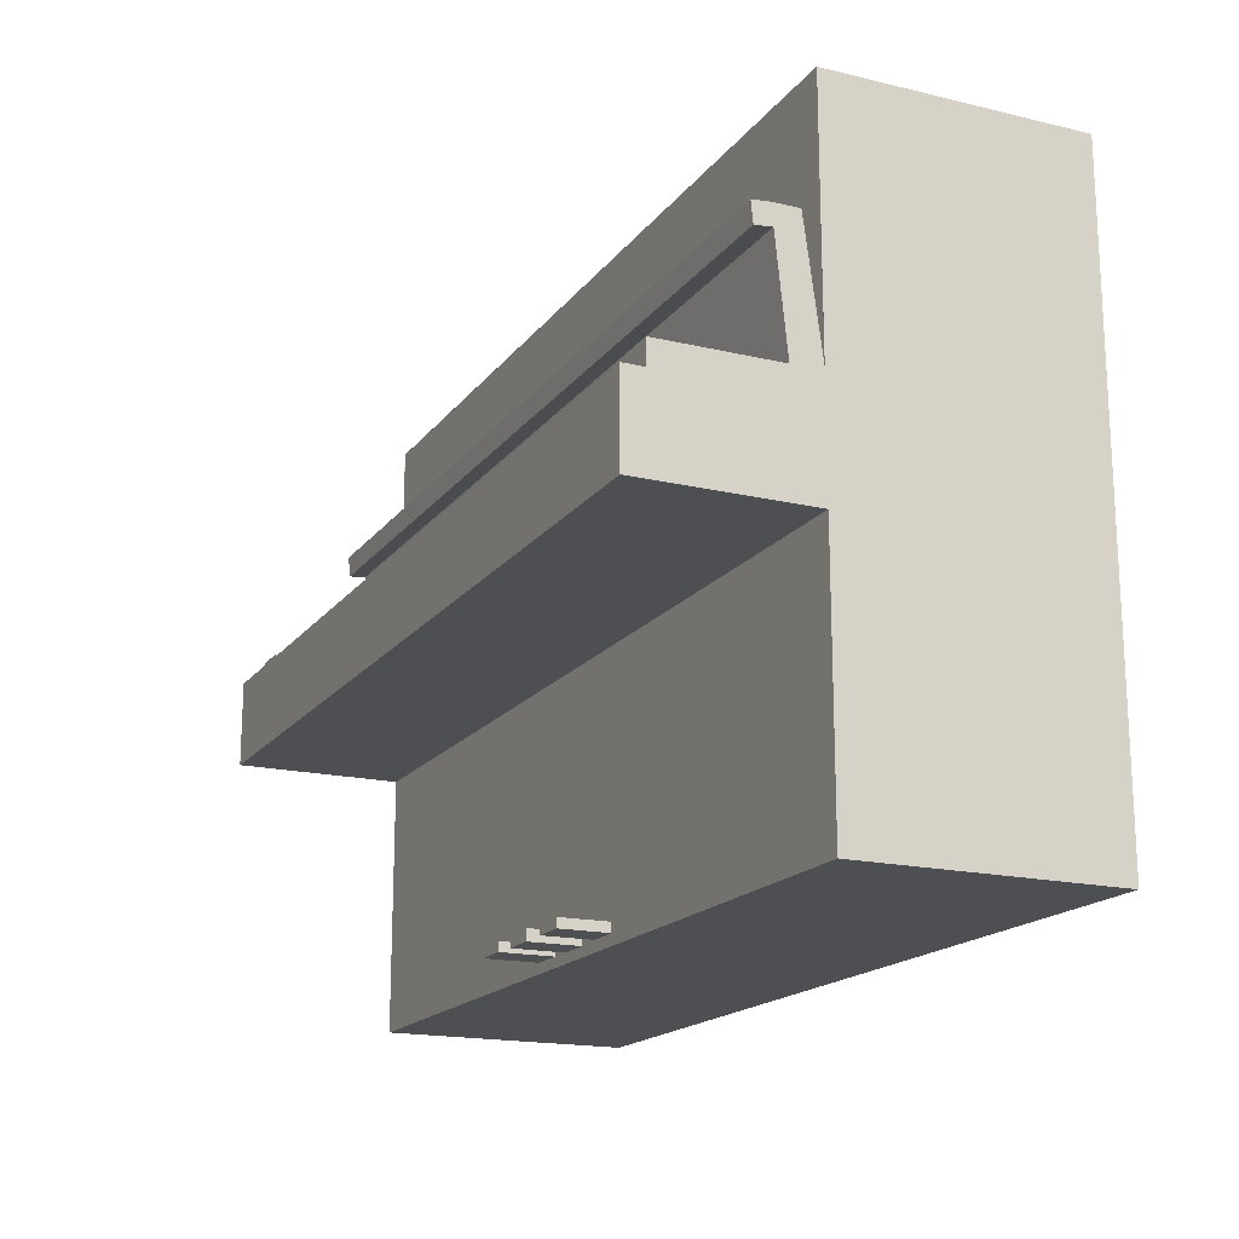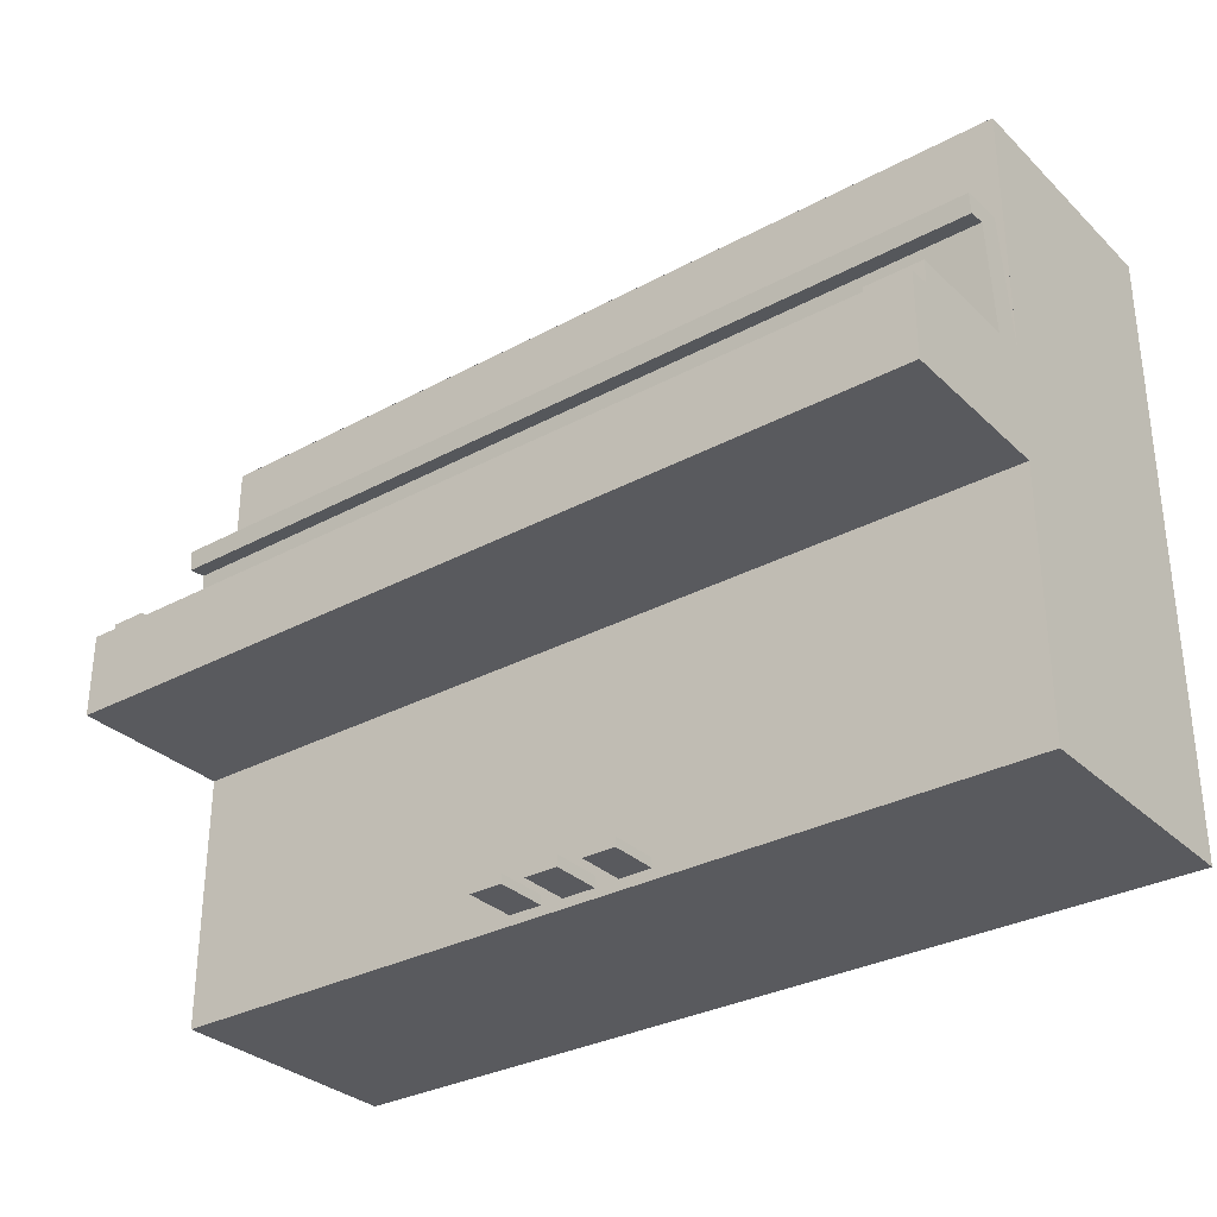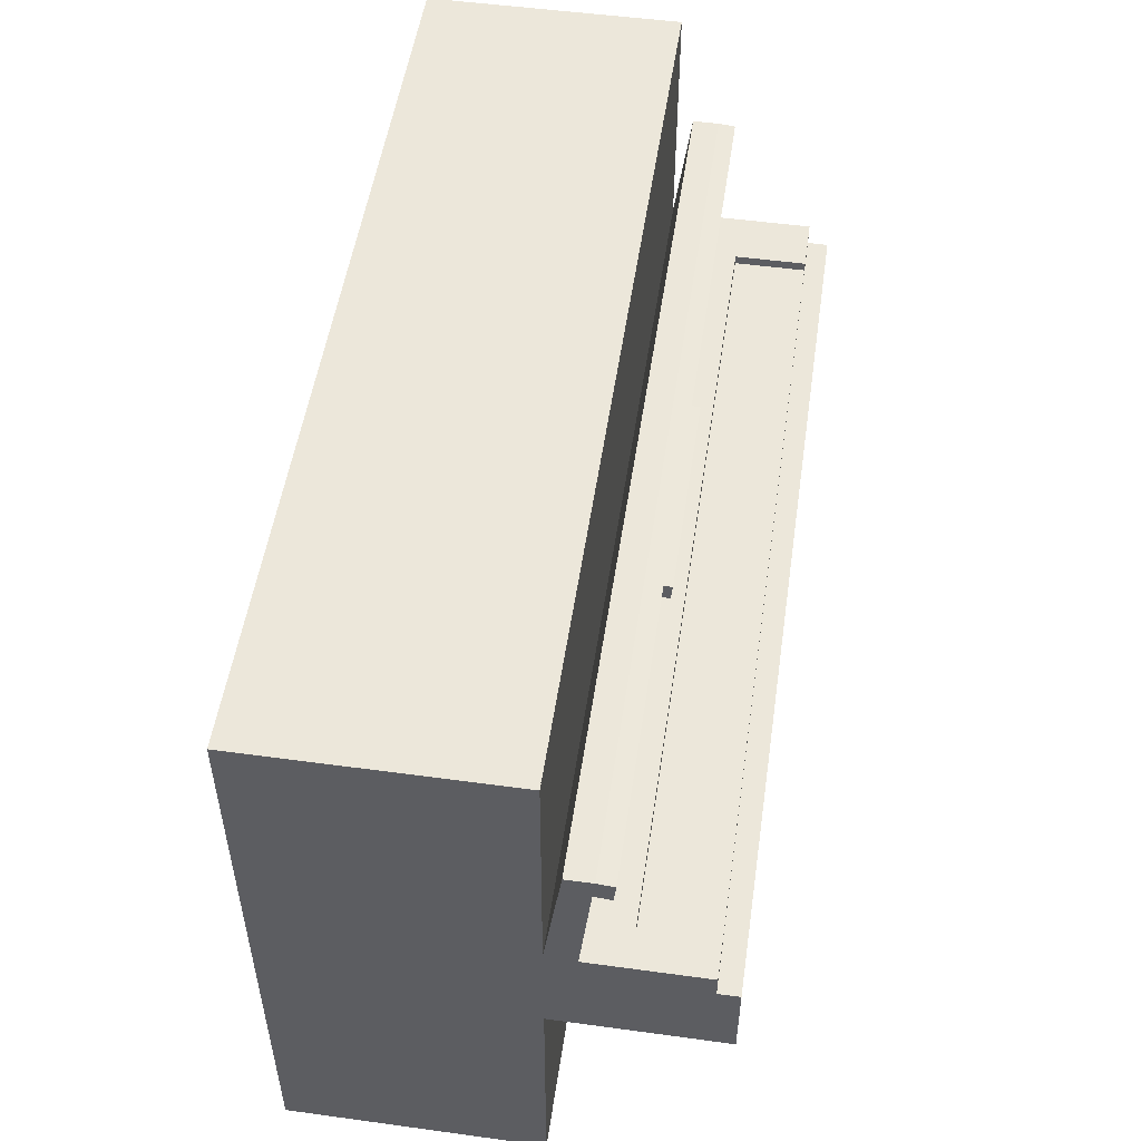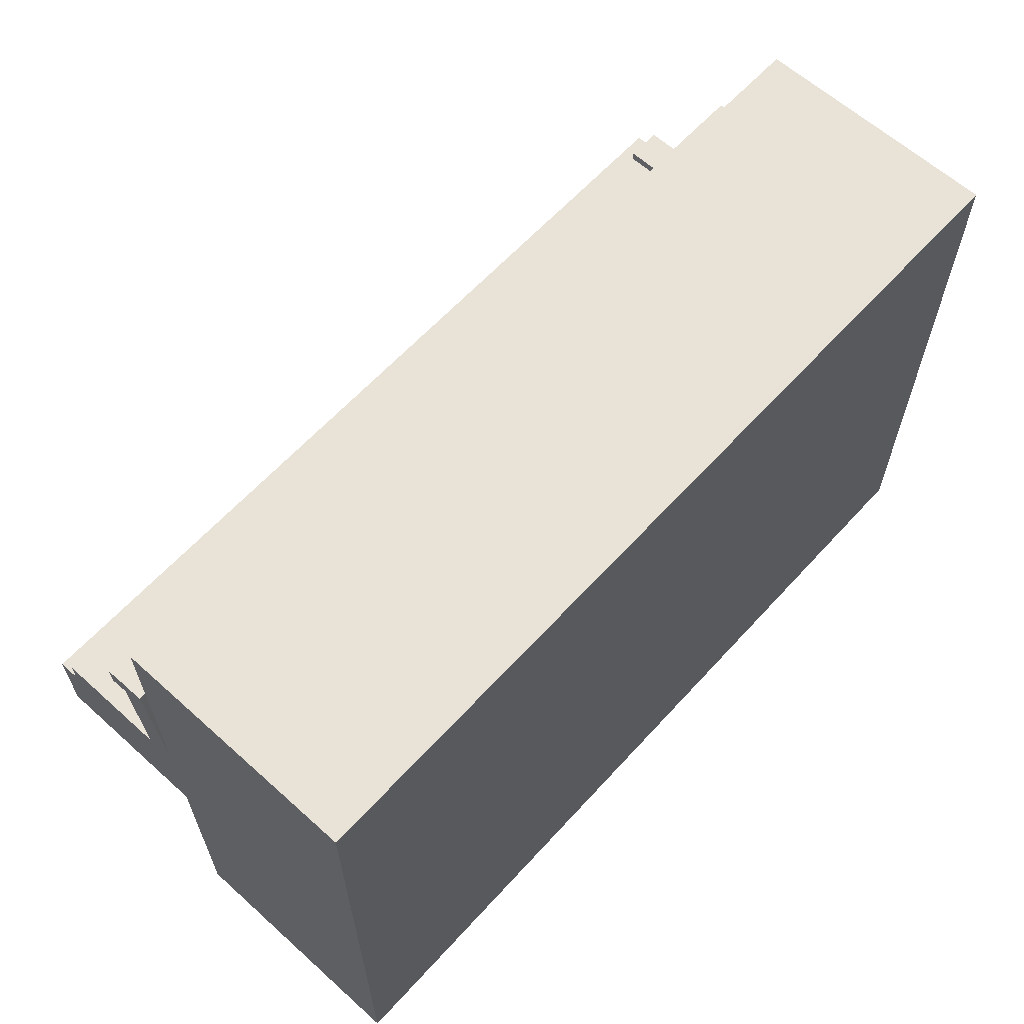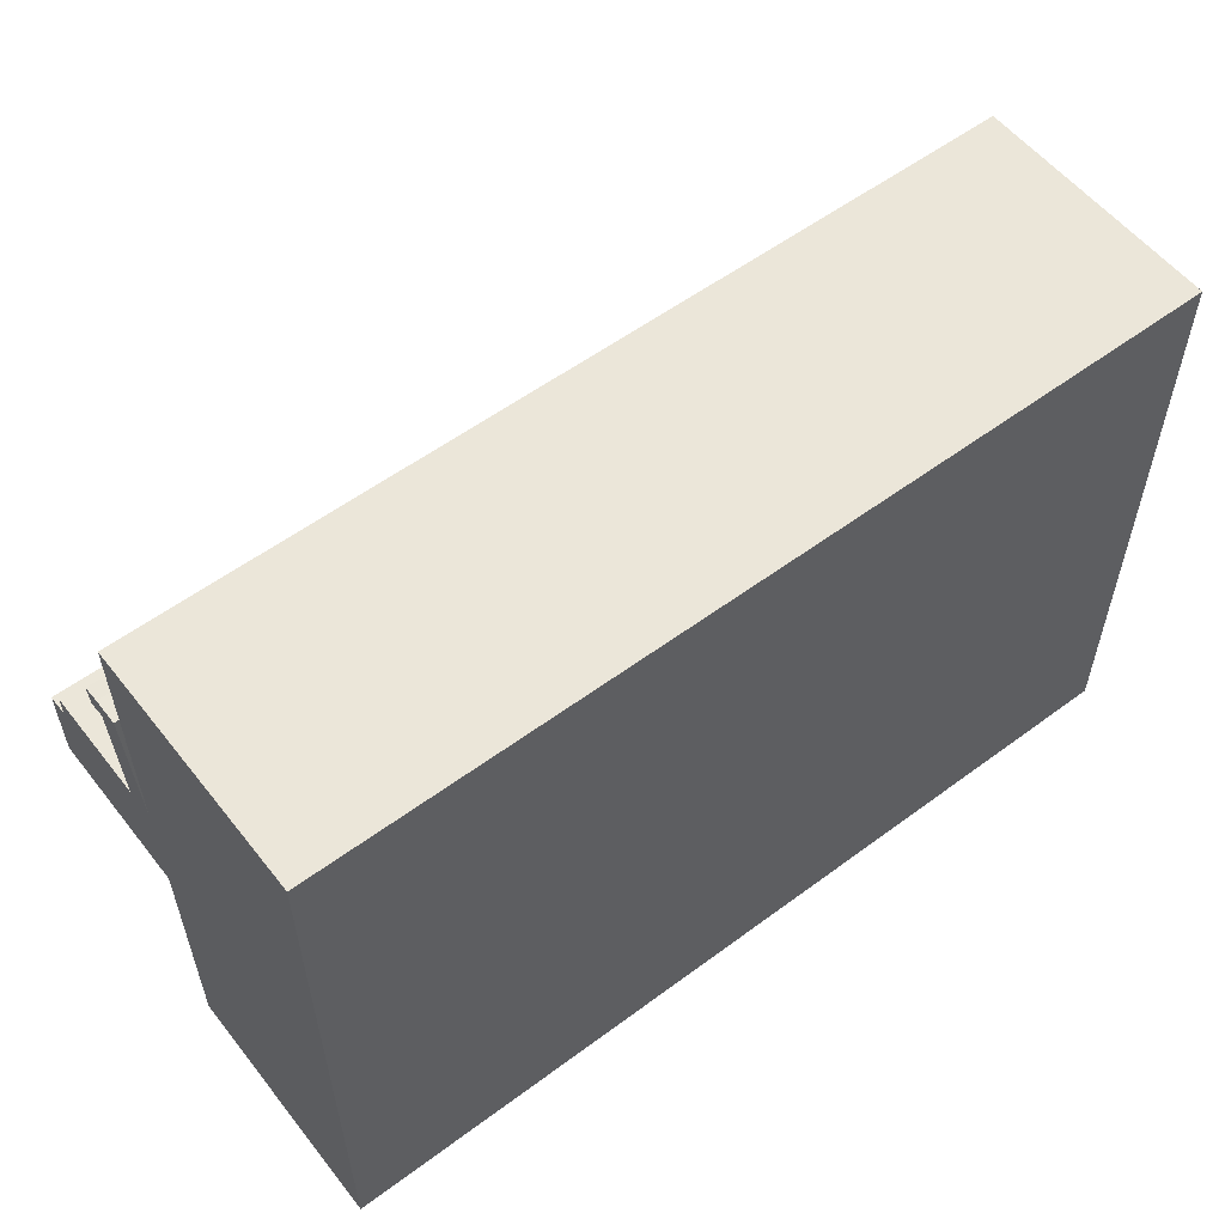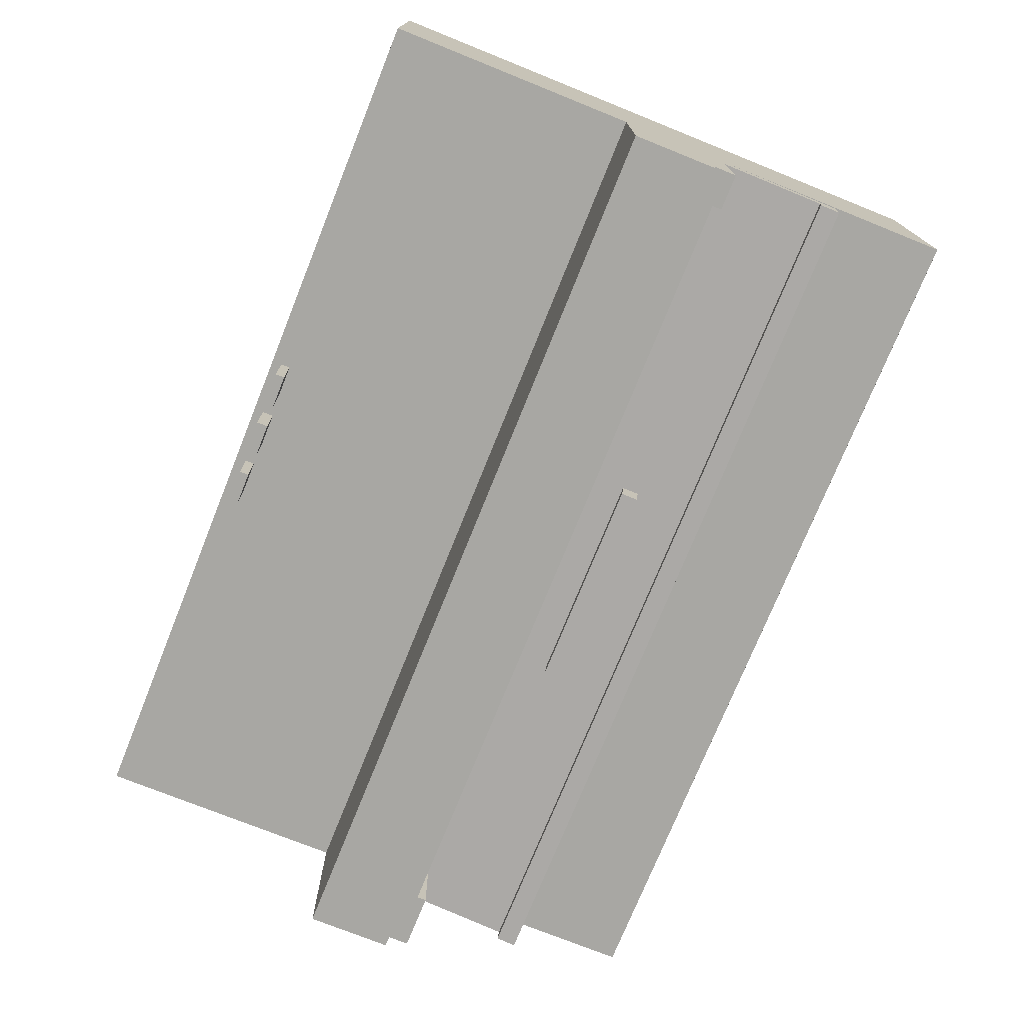
<metadata>
{"format":"obj","ext":"obj","renderer":"f3d","projection":"perspective","resolution":1024,"background":"white","views":[{"elev":-17.6,"azim":-115.0,"up":"+Y"},{"elev":-31.5,"azim":-142.7,"up":"+Y"},{"elev":51.7,"azim":98.4,"up":"+Y"},{"elev":62.5,"azim":-47.7,"up":"+Y"},{"elev":56.2,"azim":-37.8,"up":"+Y"},{"elev":-74.5,"azim":68.1,"up":"+Z"}]}
</metadata>
<code>
v -0.3836 -0.2313 0.2479
v 0.3864 -0.2313 0.03163
v 0.3864 -0.2313 0.2479
v -0.3836 -0.2313 0.03163
v 0.3864 0.08356 0.03176
v 0.3864 0.2966 0.2479
v -0.3836 -0.0115 0.03163
v -0.01496 -0.223 0.03163
v 0.3864 -0.0115 0.03163
v -0.3836 0.2966 0.2479
v -0.3836 0.08356 0.03176
v -0.06492 -0.222 0.03163
v 0.0141 -0.223 0.03163
v 0.3864 0.08124 0.00634
v 0.06287 -0.2227 0.03163
v 0.3864 0.2966 0.03176
v -0.3836 0.2966 0.03163
v -0.3836 0.1909 0.01764
v -0.06492 -0.2139 0.03163
v -0.03587 -0.222 0.03163
v 0.3864 0.06104 -0.09267
v 0.3864 0.1909 0.01764
v 0.06287 -0.2147 0.03163
v -0.3836 0.191 0.03163
v -0.3836 0.08124 0.00634
v -0.03587 -0.2139 0.03163
v -0.01496 -0.2134 0.03163
v 0.03381 -0.2227 0.03163
v 0.3864 -0.0115 -0.1104
v 0.3864 0.08124 -0.09267
v 0.3864 0.1735 -0.002939
v 0.0141 -0.2134 0.03163
v -0.3836 0.08356 0.03163
v -0.3836 0.08124 -0.09267
v -0.3836 0.1735 -0.002939
v -0.3836 0.1909 -0.004685
v 0.3864 0.06104 -0.1104
v 0.3555 0.07317 -0.09267
v 0.3555 0.08124 -0.09267
v 0.3864 0.1909 -0.004685
v 0.07825 0.113 0.00315
v 0.03381 -0.2147 0.03163
v -0.3836 0.06104 -0.09267
v -0.3354 0.08124 -0.03052
v -0.1106 0.113 0.00315
v -0.3836 0.06104 -0.1104
v -0.3836 -0.0115 -0.1104
v 0.3555 0.06104 -0.09267
v 0.3555 0.08124 -0.03052
v 0.3864 0.1721 -0.01739
v 0.07825 0.1274 0.001698
v -0.3354 0.06104 -0.09267
v -0.3354 0.08124 -0.09267
v -0.3836 0.1721 -0.01739
v -0.1106 0.1274 0.001698
v -0.3836 0.1895 -0.01914
v 0.3555 0.07317 -0.03052
v 0.3864 0.1895 -0.01914
v 0.07825 0.1105 -0.02094
v -0.3354 0.07317 -0.09267
v -0.1106 0.1105 -0.02094
v 0.07825 0.125 -0.02239
v -0.3354 0.07317 -0.03052
v -0.1106 0.125 -0.02239
v 0.0141 -0.223 -0.01196
v 0.3864 0.191 0.03163
v -0.06492 -0.2139 -0.01034
v -0.03587 -0.222 -0.01034
v -0.01496 -0.223 -0.01196
v 0.06287 -0.2227 -0.01357
v 0.3864 0.2966 0.03163
v -0.06492 -0.222 -0.01034
v -0.01496 -0.2134 -0.01196
v 0.0141 -0.2134 -0.01196
v 0.06287 -0.2147 -0.01357
v -0.03587 -0.2139 -0.01034
v 0.03381 -0.2227 -0.01357
v 0.03381 -0.2147 -0.01357
g mesh1_mesh1-geometry
f 1 2 3
f 2 1 4
f 2 5 3
f 6 1 3
f 1 7 4
f 4 8 2
f 9 5 2
f 3 5 6
f 1 6 10
f 7 1 11
f 12 4 7
f 8 4 12
f 13 2 8
f 9 14 5
f 2 15 9
f 6 5 16
f 6 17 10
f 10 11 1
f 18 7 11
f 12 7 19
f 20 8 12
f 15 2 13
f 9 21 14
f 14 22 5
f 9 15 23
f 5 24 16
f 17 6 16
f 17 11 10
f 25 7 18
f 19 7 26
f 8 20 27
f 15 13 28
f 29 21 9
f 14 21 30
f 31 22 14
f 9 23 32
f 24 5 33
f 16 24 17
f 11 17 24
f 34 7 25
f 18 35 25
f 22 36 18
f 26 7 27
f 27 20 26
f 32 28 13
f 21 29 37
f 7 29 9
f 21 38 30
f 39 14 30
f 31 40 22
f 14 41 31
f 42 32 23
f 9 32 7
f 43 7 34
f 25 44 34
f 36 35 18
f 45 25 35
f 36 22 40
f 27 7 32
f 28 32 42
f 29 46 37
f 46 21 37
f 29 7 47
f 38 21 48
f 30 38 39
f 14 39 49
f 50 40 31
f 41 14 45
f 31 41 51
f 46 7 43
f 34 52 43
f 25 49 44
f 34 44 53
f 36 54 35
f 25 45 14
f 45 35 55
f 40 56 36
f 46 29 47
f 21 46 48
f 7 46 47
f 57 39 38
f 39 57 49
f 14 49 25
f 40 50 58
f 35 50 31
f 45 59 41
f 59 51 41
f 31 51 35
f 52 46 43
f 52 34 60
f 57 44 49
f 44 60 53
f 60 34 53
f 54 36 56
f 50 35 54
f 55 35 51
f 55 61 45
f 56 40 58
f 48 46 52
f 50 56 58
f 59 45 61
f 51 59 62
f 44 57 63
f 60 44 63
f 56 50 54
f 51 64 55
f 61 55 64
f 64 59 61
f 59 64 62
f 64 51 62
g mesh1_mesh1-geometry
f 3 2 1
f 4 1 2
f 3 5 2
f 3 1 6
f 4 7 1
f 2 8 4
f 2 5 9
f 6 5 3
f 10 6 1
f 11 1 7
f 7 4 12
f 12 4 8
f 8 2 13
f 5 14 9
f 9 15 2
f 16 5 6
f 10 17 6
f 1 11 10
f 11 7 18
f 19 7 12
f 12 8 20
f 13 2 15
f 13 65 8
f 14 21 9
f 5 22 14
f 23 15 9
f 66 16 5
f 5 16 66
f 16 24 5
f 16 6 17
f 10 11 17
f 18 7 25
f 11 22 18
f 18 22 11
f 26 7 19
f 19 12 67
f 27 20 8
f 20 68 12
f 28 13 15
f 69 8 65
f 13 32 65
f 9 21 29
f 30 21 14
f 14 22 31
f 22 11 5
f 5 11 22
f 15 23 70
f 32 23 9
f 16 66 71
f 71 66 16
f 33 5 24
f 17 24 16
f 17 16 71
f 71 16 17
f 24 17 11
f 25 7 34
f 25 35 18
f 18 36 22
f 27 7 26
f 19 67 26
f 72 67 12
f 26 20 27
f 27 8 73
f 72 12 68
f 20 26 68
f 13 28 32
f 15 70 28
f 69 73 8
f 69 65 73
f 74 65 32
f 37 29 21
f 9 29 7
f 30 38 21
f 30 14 39
f 22 40 31
f 31 41 14
f 75 70 23
f 23 32 42
f 7 32 9
f 34 7 43
f 34 44 25
f 18 35 36
f 35 25 45
f 40 22 36
f 32 7 27
f 76 26 67
f 72 68 67
f 27 73 32
f 76 68 26
f 42 32 28
f 77 28 70
f 74 73 65
f 74 32 73
f 37 46 29
f 37 21 46
f 47 7 29
f 48 21 38
f 39 38 30
f 49 39 14
f 31 40 50
f 45 14 41
f 51 41 31
f 75 78 70
f 75 23 78
f 42 78 23
f 43 7 46
f 43 52 34
f 44 49 25
f 53 44 34
f 35 54 36
f 14 45 25
f 55 35 45
f 36 56 40
f 76 67 68
f 42 28 78
f 77 78 28
f 77 70 78
f 47 29 46
f 48 46 21
f 47 46 7
f 38 60 48
f 38 39 57
f 49 57 39
f 25 49 14
f 58 50 40
f 31 50 35
f 41 59 45
f 41 51 59
f 35 51 31
f 43 46 52
f 60 34 52
f 49 44 57
f 53 60 44
f 53 34 60
f 56 36 54
f 54 35 50
f 51 35 55
f 45 61 55
f 58 40 56
f 52 46 48
f 52 48 60
f 38 57 60
f 58 56 50
f 61 45 59
f 62 59 51
f 63 57 44
f 63 44 60
f 54 50 56
f 55 64 51
f 64 55 61
f 63 60 57
f 61 59 64
f 62 64 59
f 62 51 64
g mesh1_mesh1-geometry
f 8 65 13
f 67 12 19
f 12 68 20
f 65 8 69
f 65 32 13
f 70 23 15
f 26 67 19
f 12 67 72
f 73 8 27
f 68 12 72
f 68 26 20
f 28 70 15
f 8 73 69
f 73 65 69
f 32 65 74
f 23 70 75
f 67 26 76
f 67 68 72
f 32 73 27
f 26 68 76
f 70 28 77
f 65 73 74
f 73 32 74
f 70 78 75
f 78 23 75
f 23 78 42
f 68 67 76
f 78 28 42
f 28 78 77
f 78 70 77
g mesh1_mesh1-geometry
f 48 60 38
f 60 48 52
f 60 57 38
f 57 60 63
g mesh2_mesh2-geometry
l 16 71
g mesh3_mesh3-geometry
l 22 18

</code>
